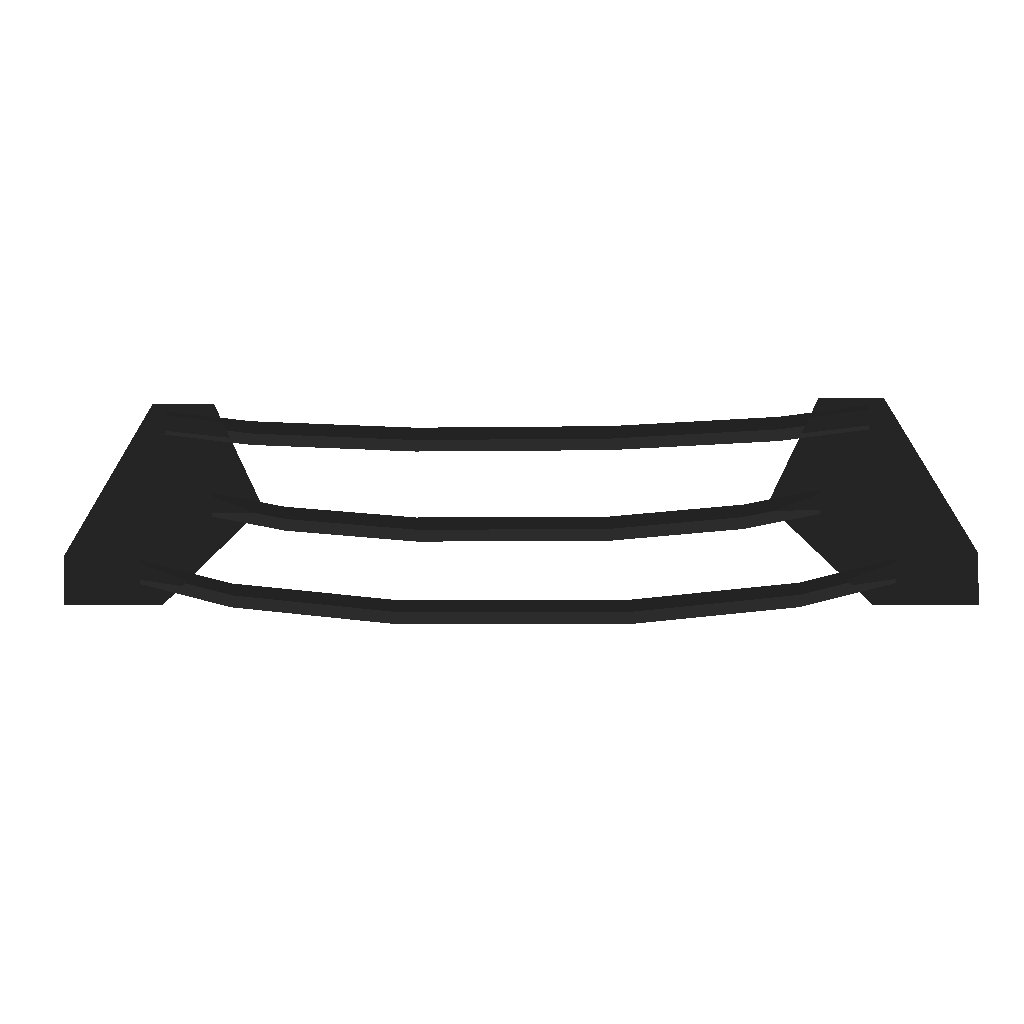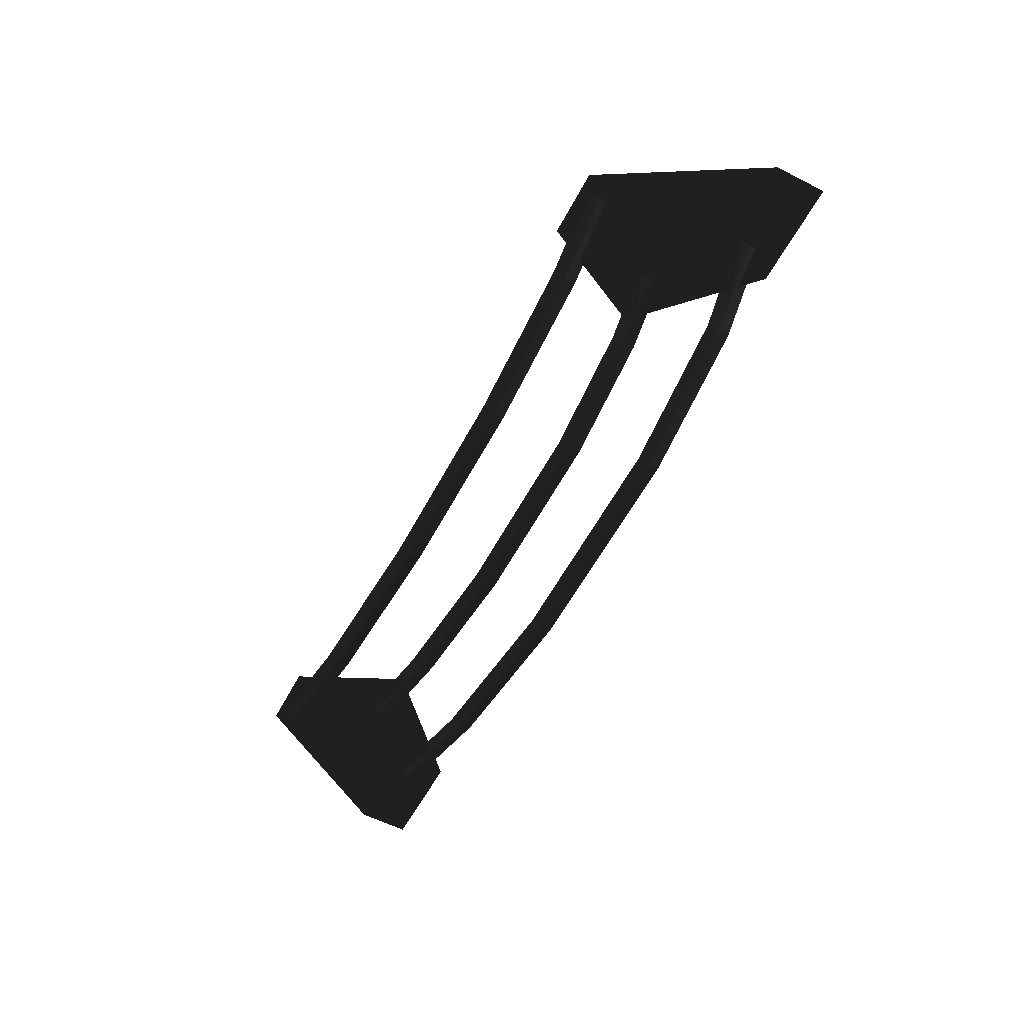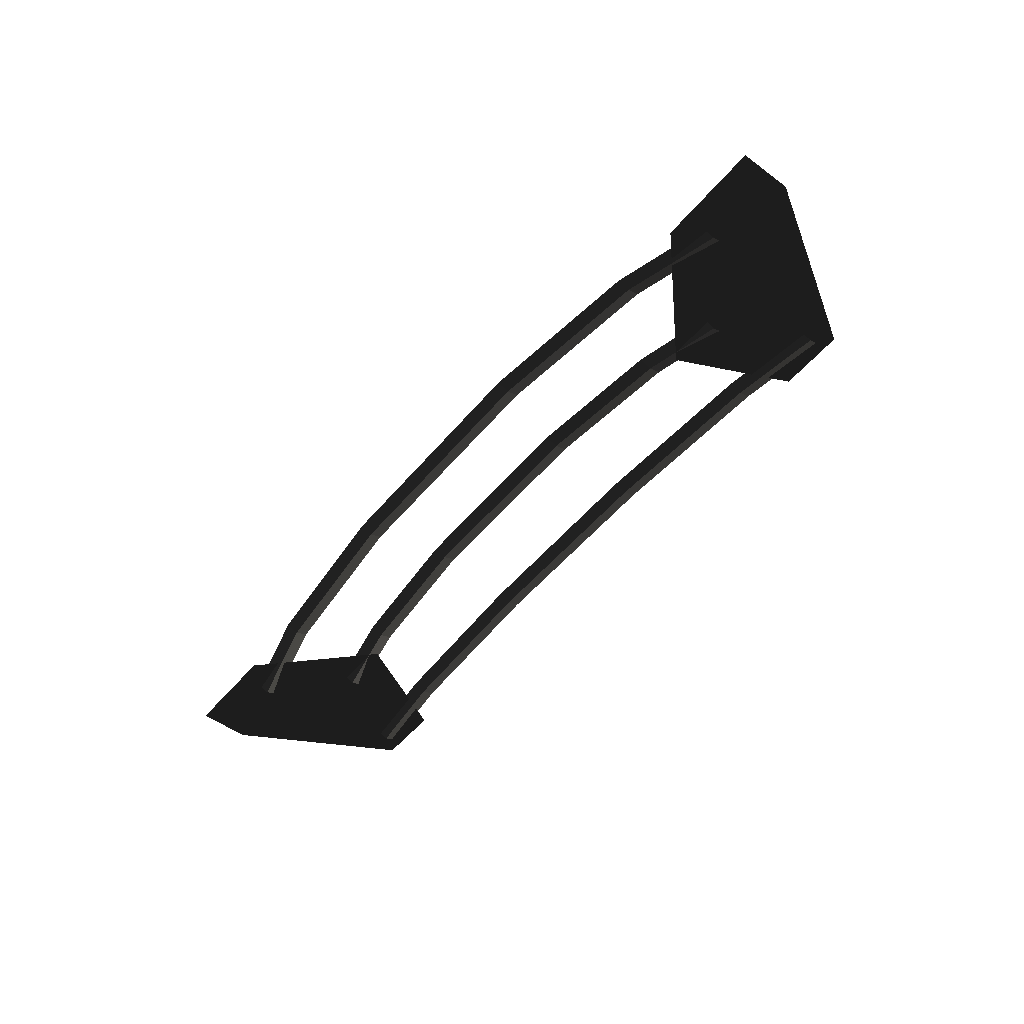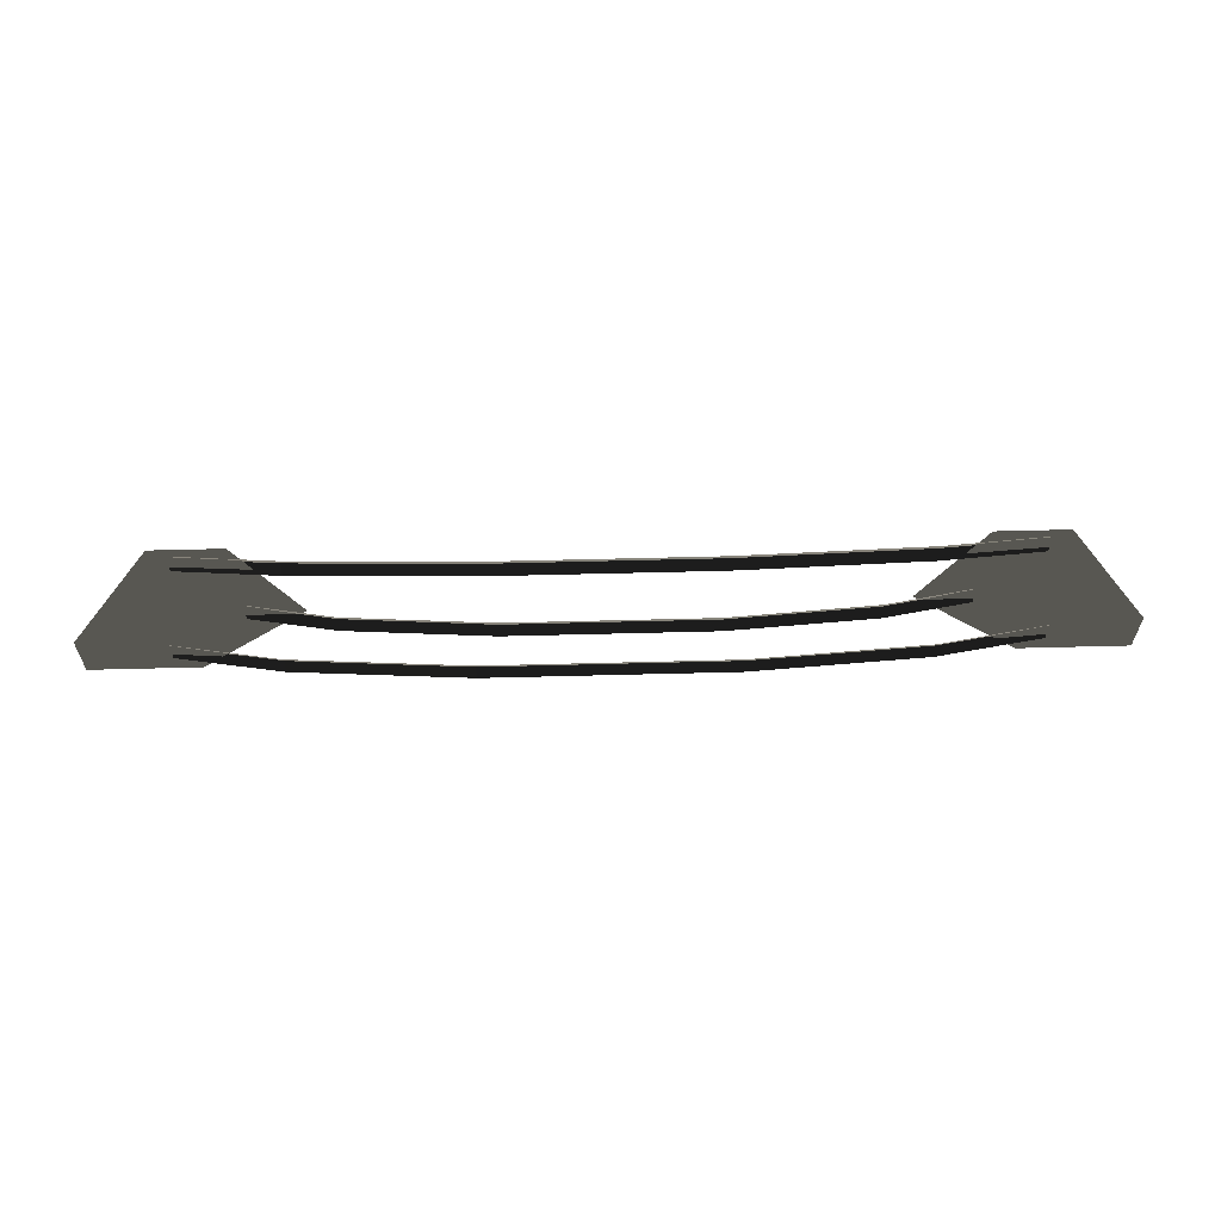
<metadata>
{"format":"obj","ext":"obj","renderer":"f3d","projection":"perspective","resolution":1024,"background":"white","views":[{"elev":-3.2,"azim":4.5,"up":"+Y"},{"elev":-57.9,"azim":-117.8,"up":"+Z"},{"elev":-52.0,"azim":51.4,"up":"+Z"},{"elev":61.6,"azim":-1.5,"up":"+Y"}]}
</metadata>
<code>
v 3.308 2.803 -0.035
v 3.308 2.953 0.025
v 4.41 2.94 -0.04
v 4.41 3.09 0.02
v 3.308 2.652 0.025
v 4.41 2.79 0.02
v 1.217 2.704 -0.0325
v 1.217 2.554 0.0275
v 3.308 2.953 0.025
v 1.217 2.854 0.0275
v -1.217 2.854 0.0275
v -1.217 2.704 -0.0325
v -1.217 2.554 0.0275
v 1.217 2.554 0.0275
v -3.308 2.803 -0.035
v -3.308 2.652 0.025
v -1.217 2.854 0.0275
v -3.308 2.953 0.025
v -4.41 3.09 0.02
v -4.41 2.94 -0.04
v -4.41 2.79 0.02
v -3.308 2.652 0.025
v 2.85 1.714 0.0275
v 2.85 1.864 0.0875
v 3.8 1.9 -0.04
v 3.8 2.05 0.02
v 2.85 1.564 0.0875
v 3.8 1.75 0.02
v 1.186 1.571 0.0613
v 1.186 1.421 0.1212
v 2.85 1.864 0.0875
v 1.186 1.721 0.1212
v -1.186 1.721 0.1212
v -1.186 1.571 0.0613
v -1.186 1.421 0.1212
v 1.186 1.421 0.1212
v -2.85 1.714 0.0275
v -2.85 1.564 0.0875
v -1.186 1.721 0.1212
v -2.85 1.864 0.0875
v -3.8 2.05 0.02
v -3.8 1.9 -0.04
v -3.8 1.75 0.02
v -2.85 1.564 0.0875
v 3.536 0.755 0.01
v 3.536 0.905 0.07
v 4.715 1.05 -0.04
v 4.715 1.2 0.02
v 3.536 0.605 0.07
v 4.715 0.9 0.02
v 1.471 0.5475 0.035
v 1.471 0.3975 0.095
v 3.536 0.905 0.07
v 1.471 0.6975 0.095
v -1.471 0.6975 0.095
v -1.471 0.5475 0.035
v -1.471 0.3975 0.095
v 1.471 0.3975 0.095
v -3.536 0.755 0.01
v -3.536 0.605 0.07
v -1.471 0.6975 0.095
v -3.536 0.905 0.07
v -4.715 1.2 0.02
v -4.715 1.05 -0.04
v -4.715 0.9 0.02
v -3.536 0.605 0.07
v -4.43 0.6297 0
v -3.155 1.867 0
v -3.792 3.18 0
v -3.792 3.18 0
v -5.705 0.6297 0
v -4.43 3.18 0
v -5.705 1.267 0
v -4.589 3.18 0
v 5.705 0.6297 0
v 5.705 1.267 0
v 4.43 3.18 0
v 4.589 3.18 0
v 4.43 0.6297 0
v 3.792 3.18 0
v 3.155 1.867 0
v 3.155 1.867 0
g Group_001
f 1 2 4 3
f 1 3 6 5
f 1 5 8 7
f 1 7 10 9
f 10 7 12 11
f 12 7 14 13
f 12 13 16 15
f 12 15 18 17
f 18 15 20 19
f 20 15 22 21
g Group_002
f 23 24 26 25
f 23 25 28 27
f 23 27 30 29
f 23 29 32 31
f 32 29 34 33
f 34 29 36 35
f 34 35 38 37
f 34 37 40 39
f 40 37 42 41
f 42 37 44 43
g Group_003
f 45 46 48 47
f 45 47 50 49
f 45 49 52 51
f 45 51 54 53
f 54 51 56 55
f 56 51 58 57
f 56 57 60 59
f 56 59 62 61
f 62 59 64 63
f 64 59 66 65
g Group_004
f 67 68 69
f 67 69 72 71
f 71 72 74 73
g Group_005
f 75 76 78 77
f 75 77 80 79
f 79 80 81

</code>
